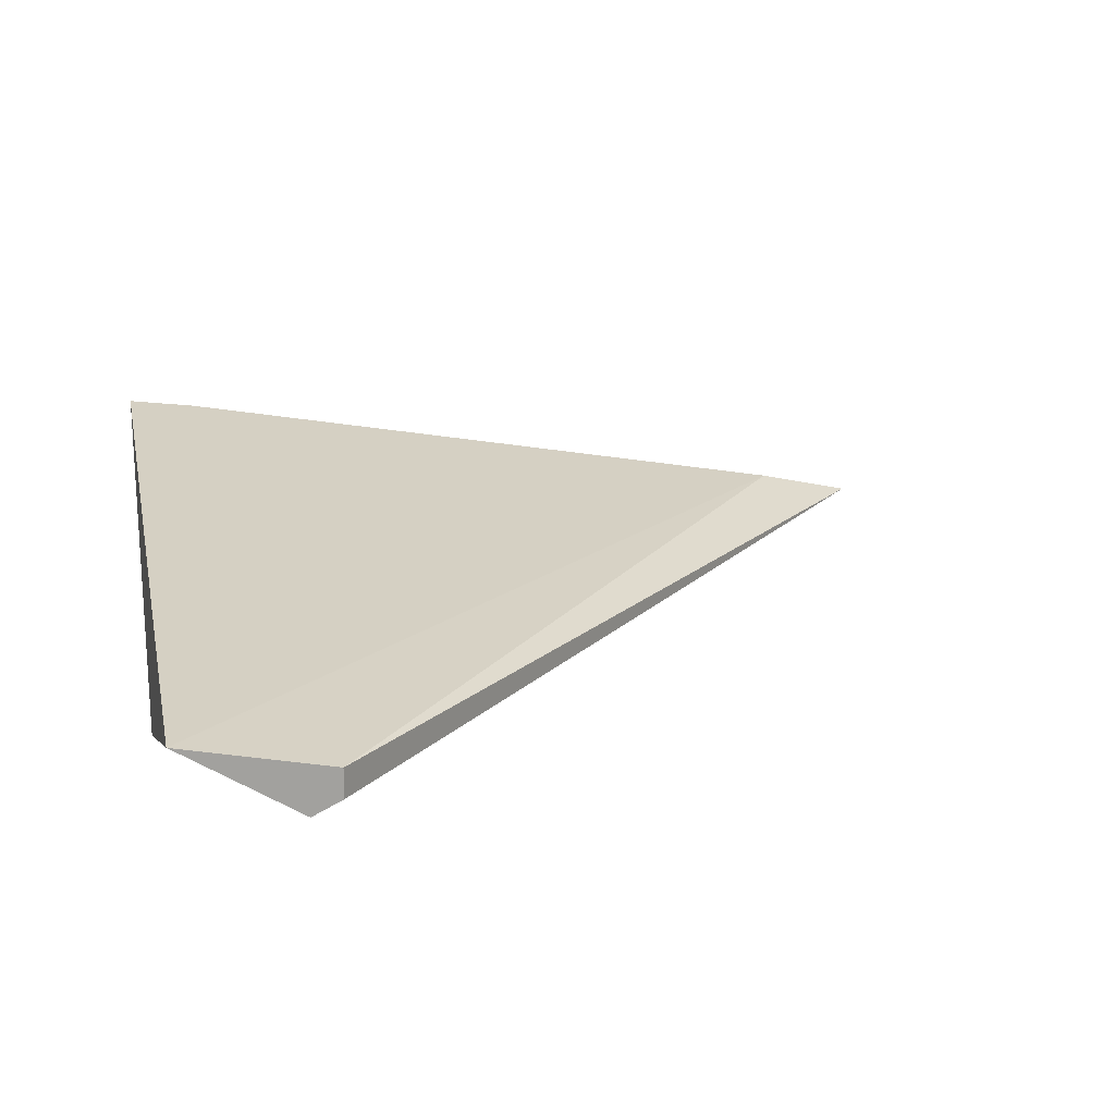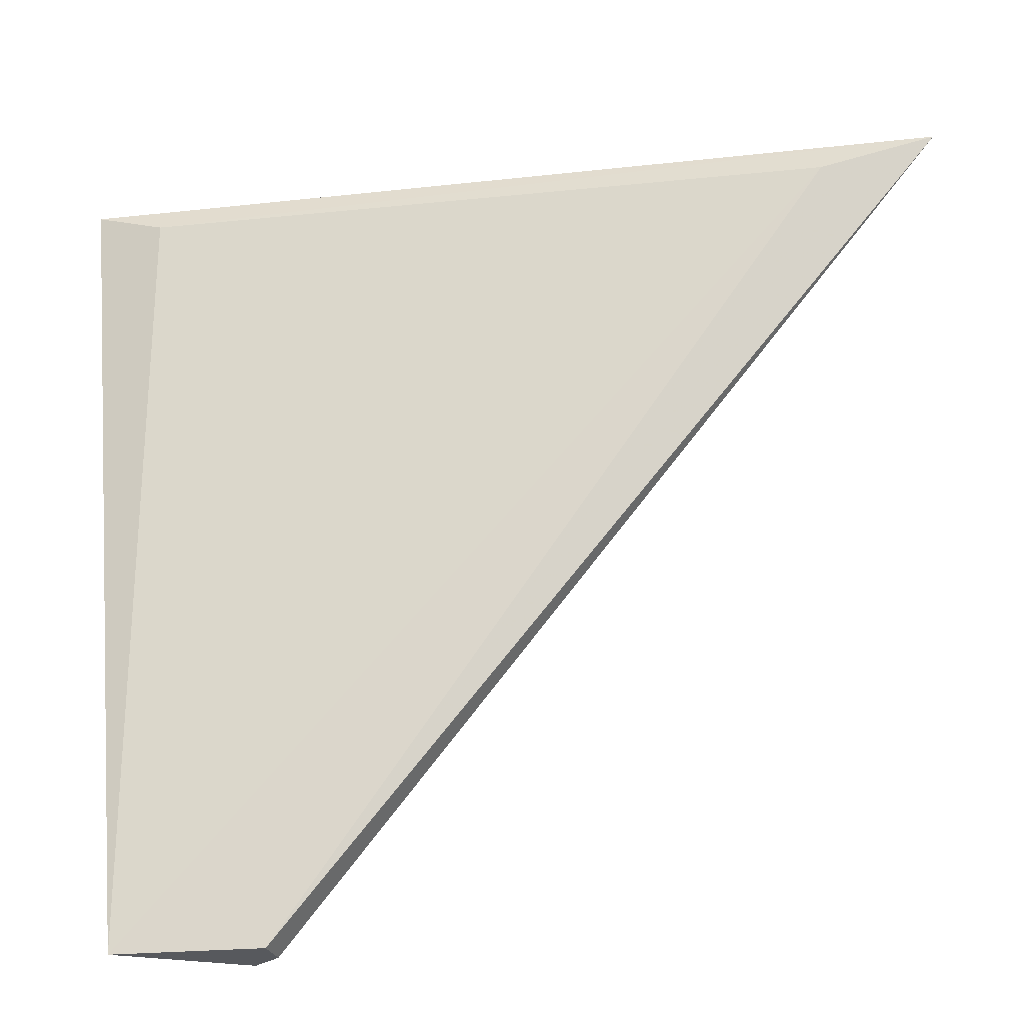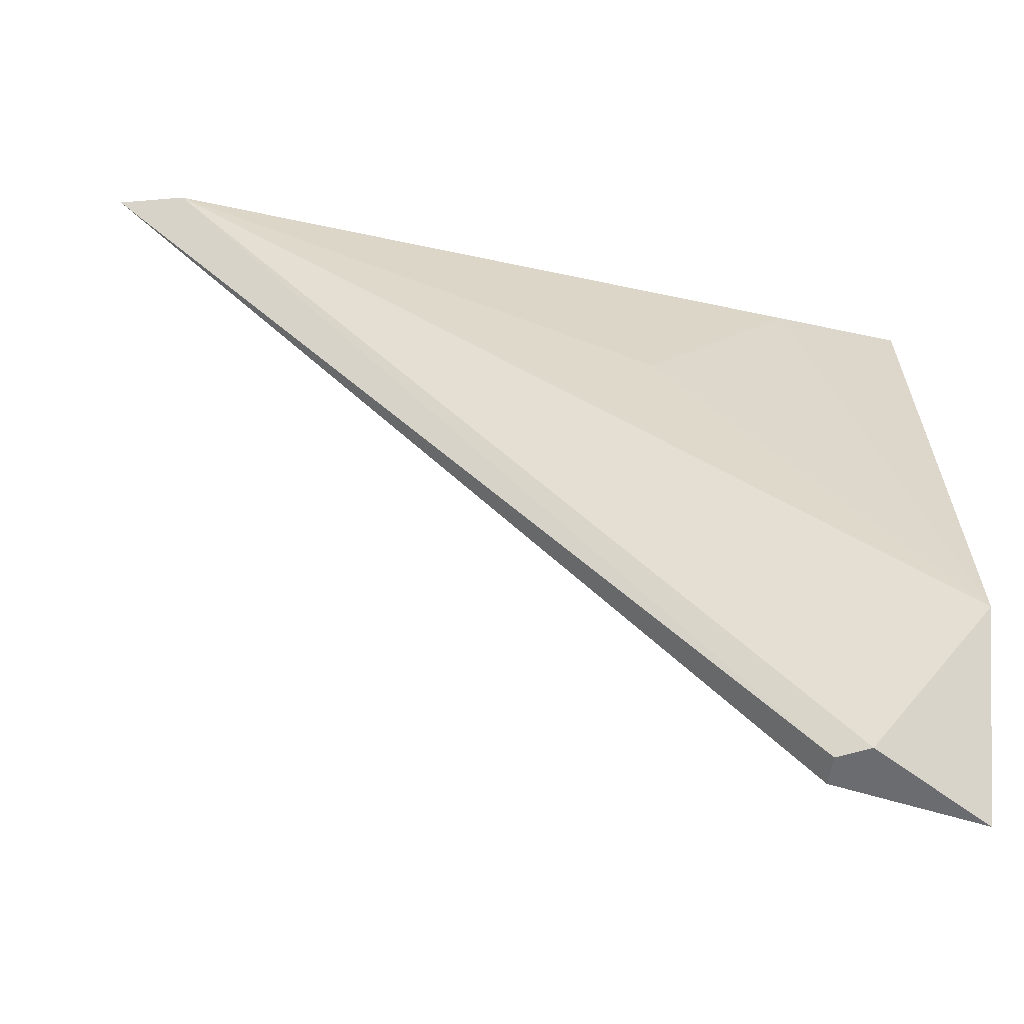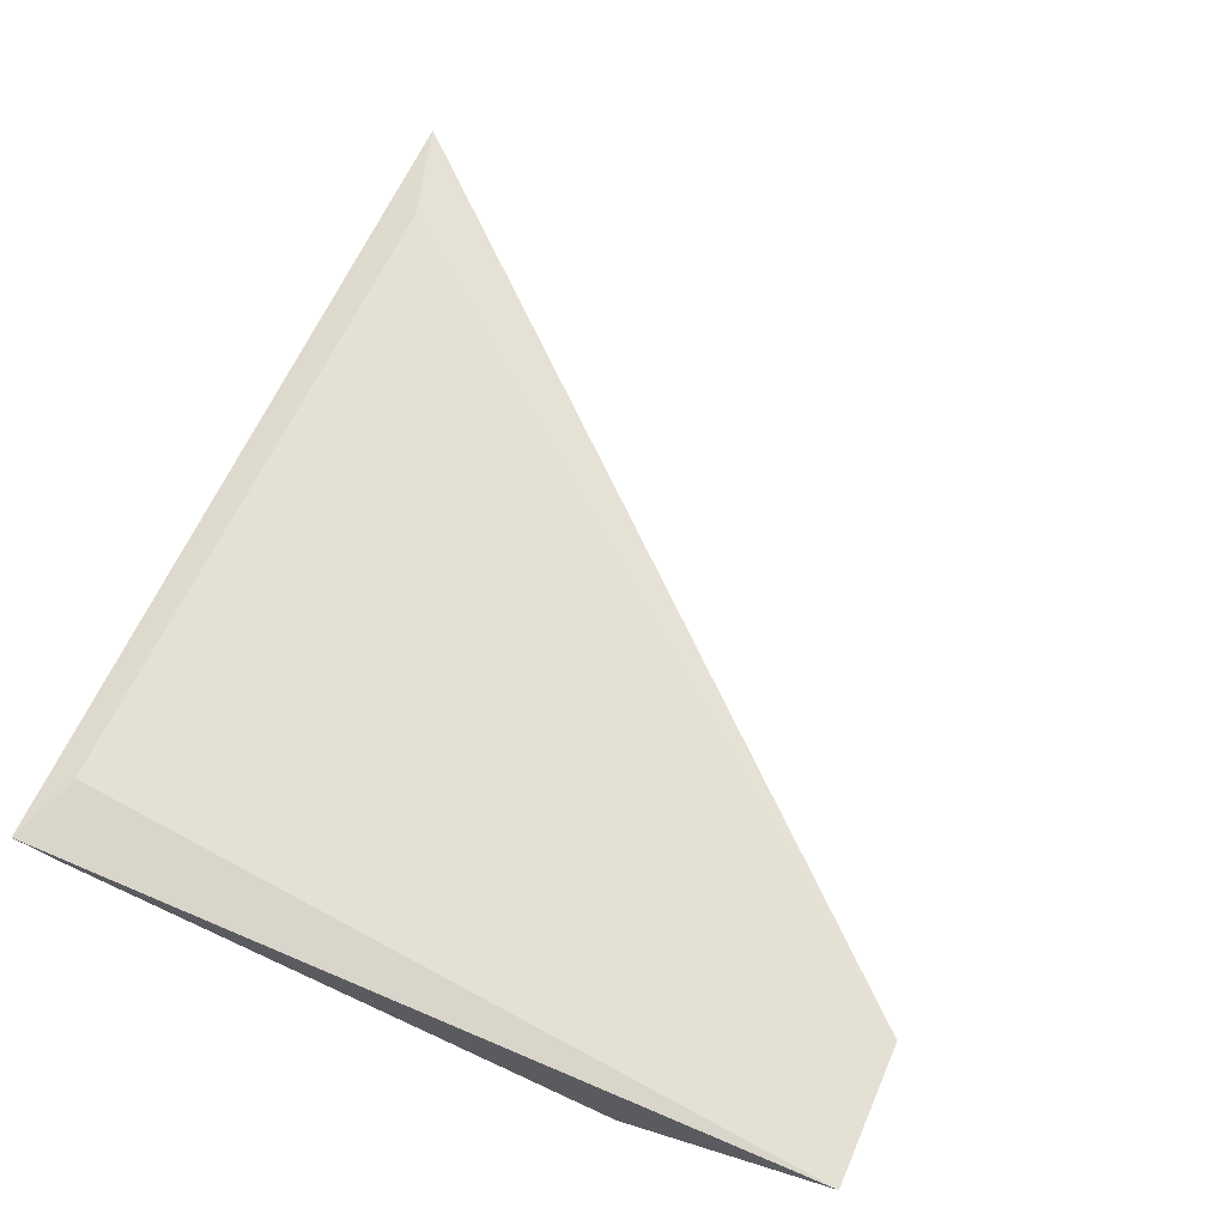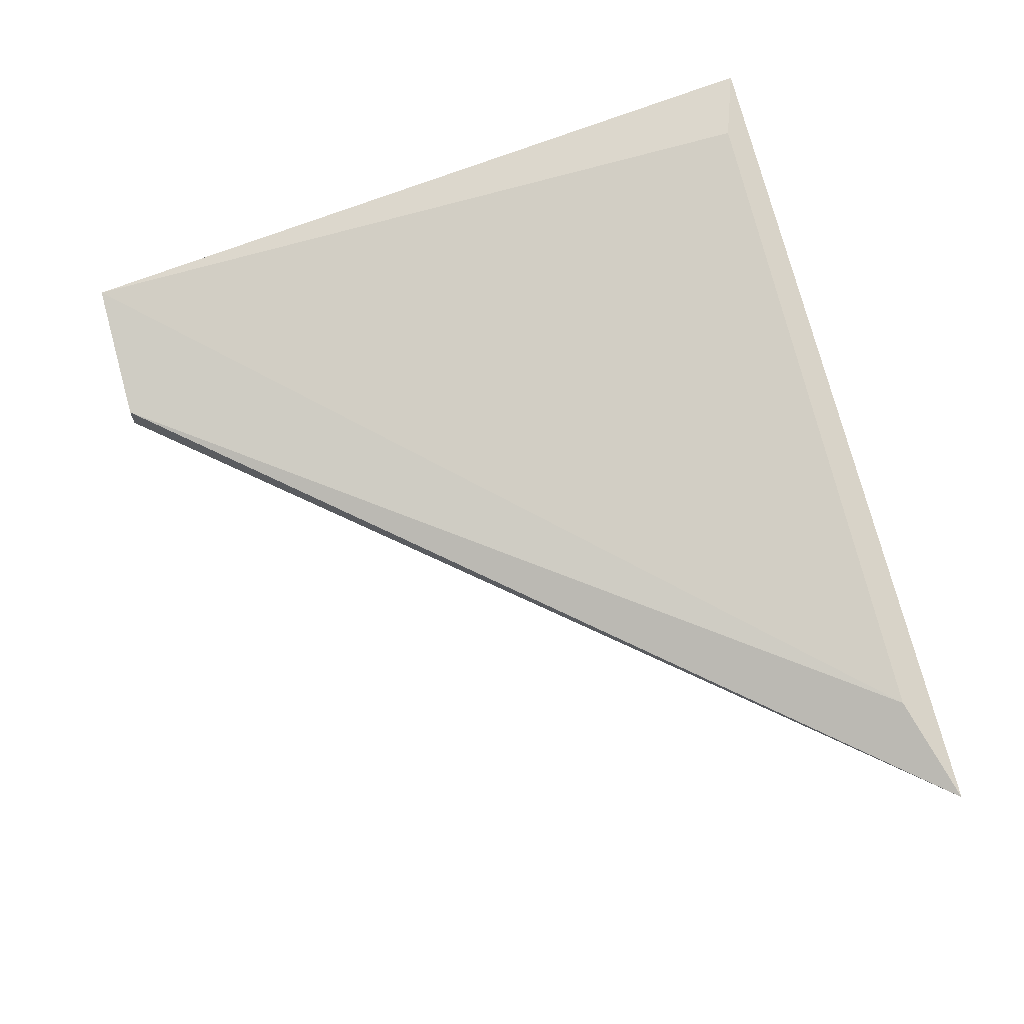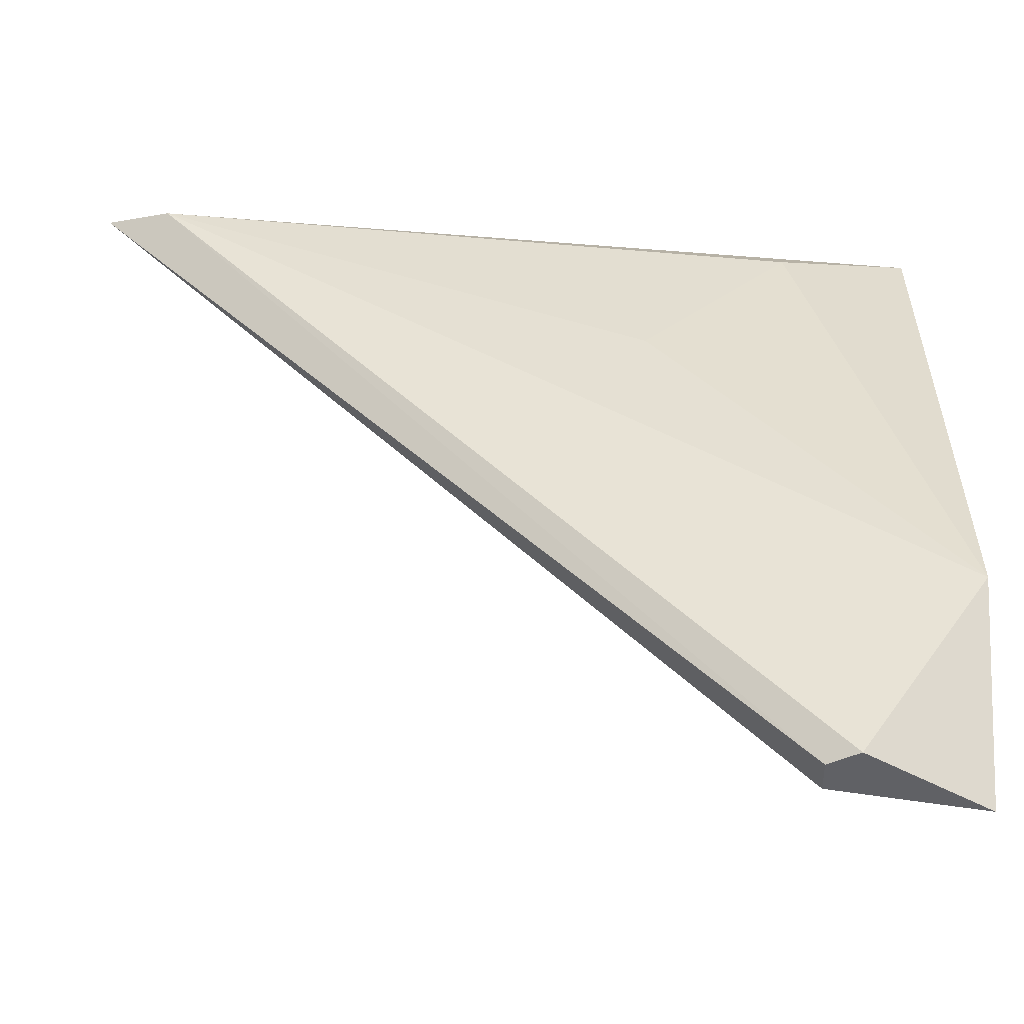
<metadata>
{"format":"obj","ext":"obj","renderer":"f3d","projection":"perspective","resolution":1024,"background":"white","views":[{"elev":18.3,"azim":169.8,"up":"+Y"},{"elev":-29.1,"azim":-161.5,"up":"+Z"},{"elev":-53.7,"azim":-7.7,"up":"+Z"},{"elev":70.9,"azim":113.8,"up":"+Y"},{"elev":68.1,"azim":-105.2,"up":"+Y"},{"elev":-48.1,"azim":0.2,"up":"+Z"}]}
</metadata>
<code>
v 0.3099 0.3041 0.1432
v 0.3036 0.3188 0.2504
v 0.2069 0.302 0.2504
v 0.2006 0.2936 0.2526
v 0.2889 0.2999 0.1432
v 0.2889 0.2957 0.1432
v 0.312 0.3041 0.2526
v 0.312 0.2936 0.1726
v 0.3136 0.3191 0.254
v 0.1911 0.2973 0.2555
v 0.2713 0.2953 0.2233
v 0.2931 0.2999 0.2484
v 0.2931 0.2936 0.1432
f 7 4 12
f 5 6 10
f 9 10 7
f 9 7 8
f 6 5 1
f 9 8 1
f 10 6 4
f 7 10 4
f 8 11 4
f 5 10 3
f 1 5 3
f 1 3 2
f 10 9 2
f 9 1 2
f 3 10 2
f 6 1 13
f 1 8 13
f 4 6 13
f 8 4 13
f 8 7 12
f 11 8 12
f 4 11 12

</code>
